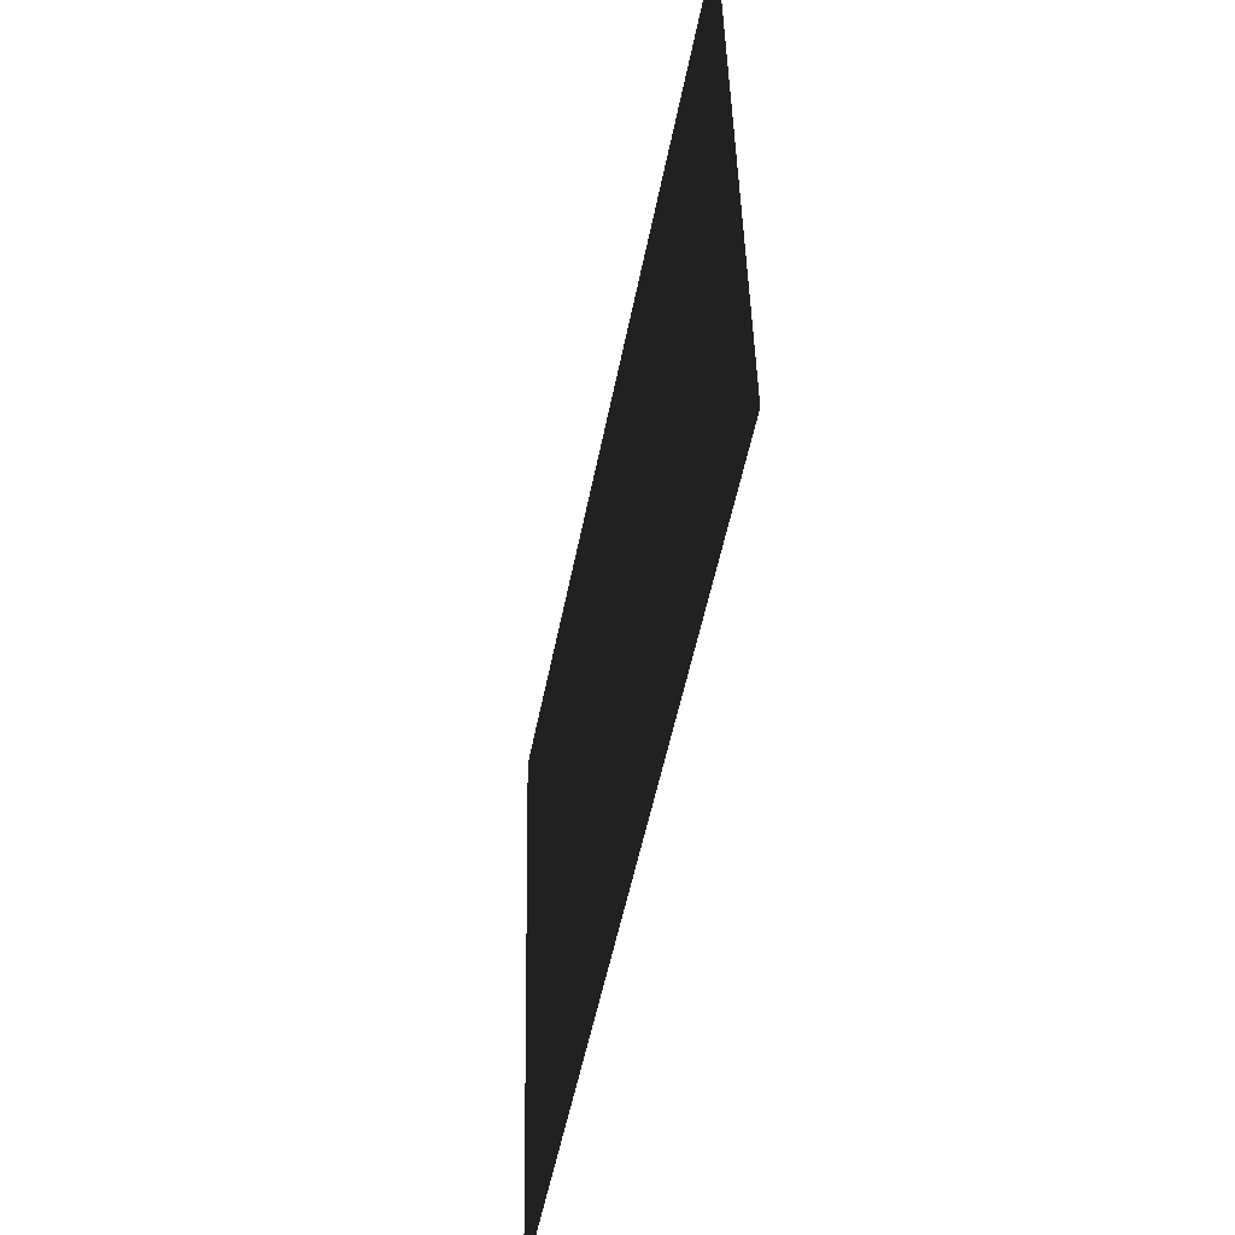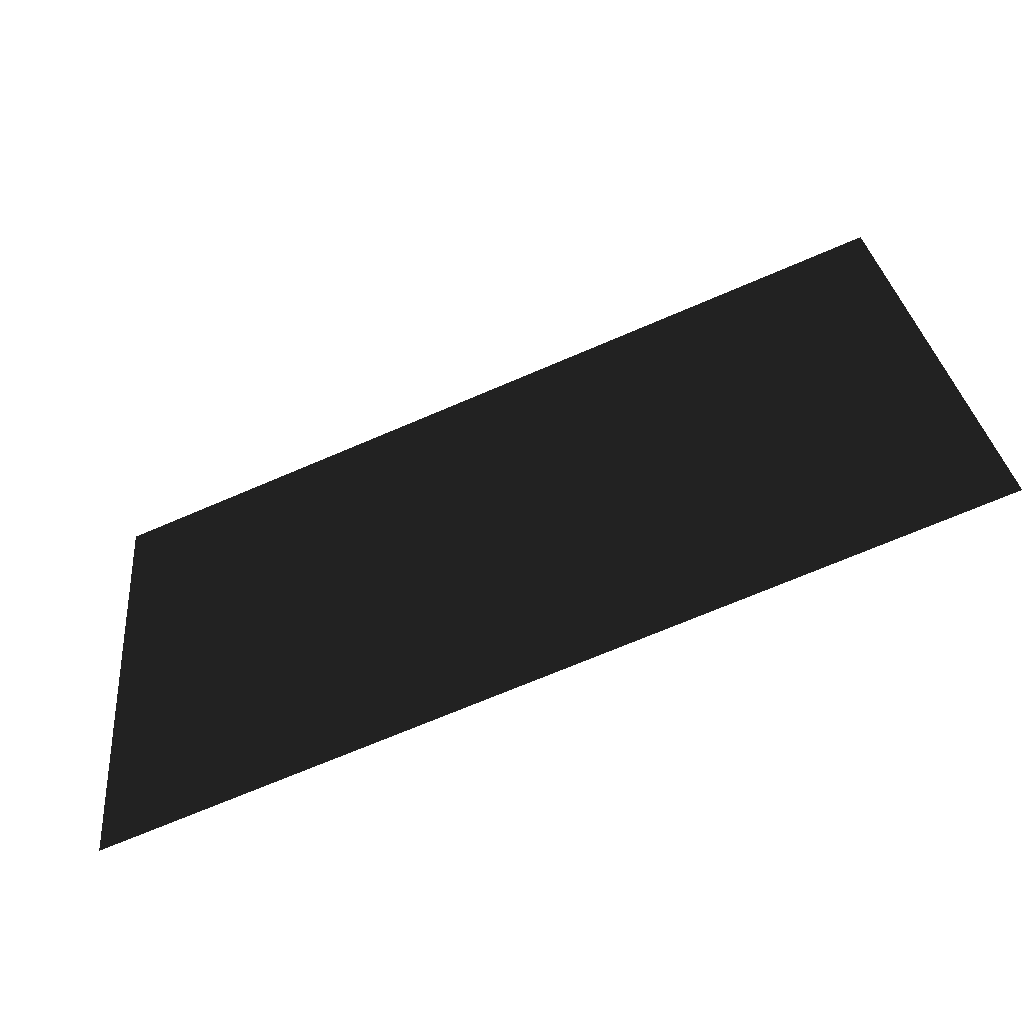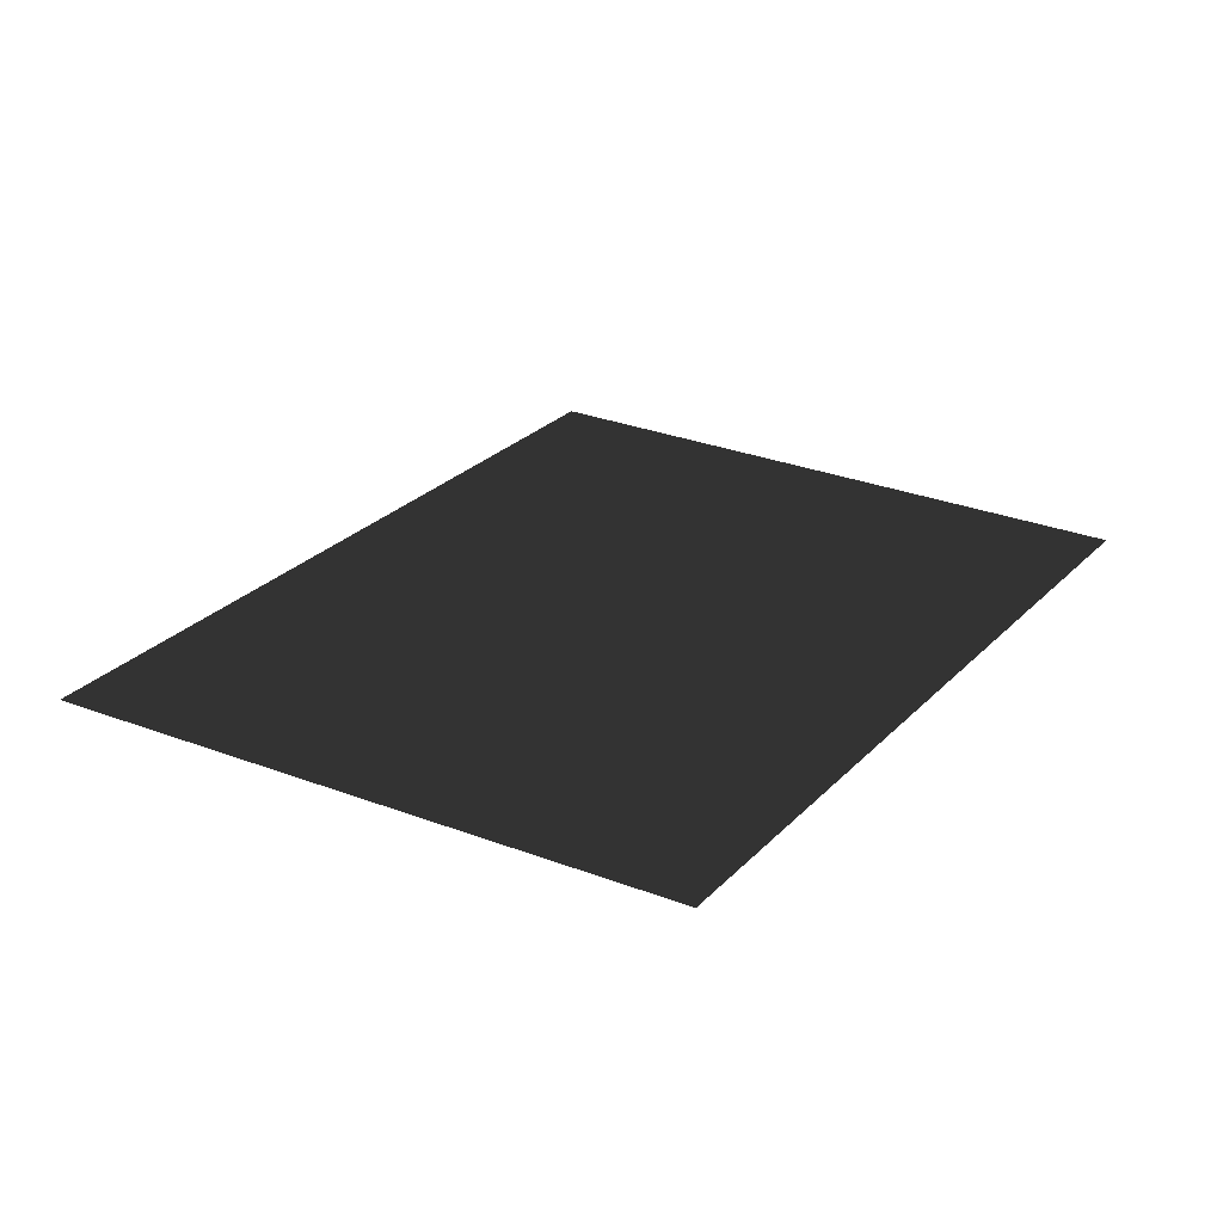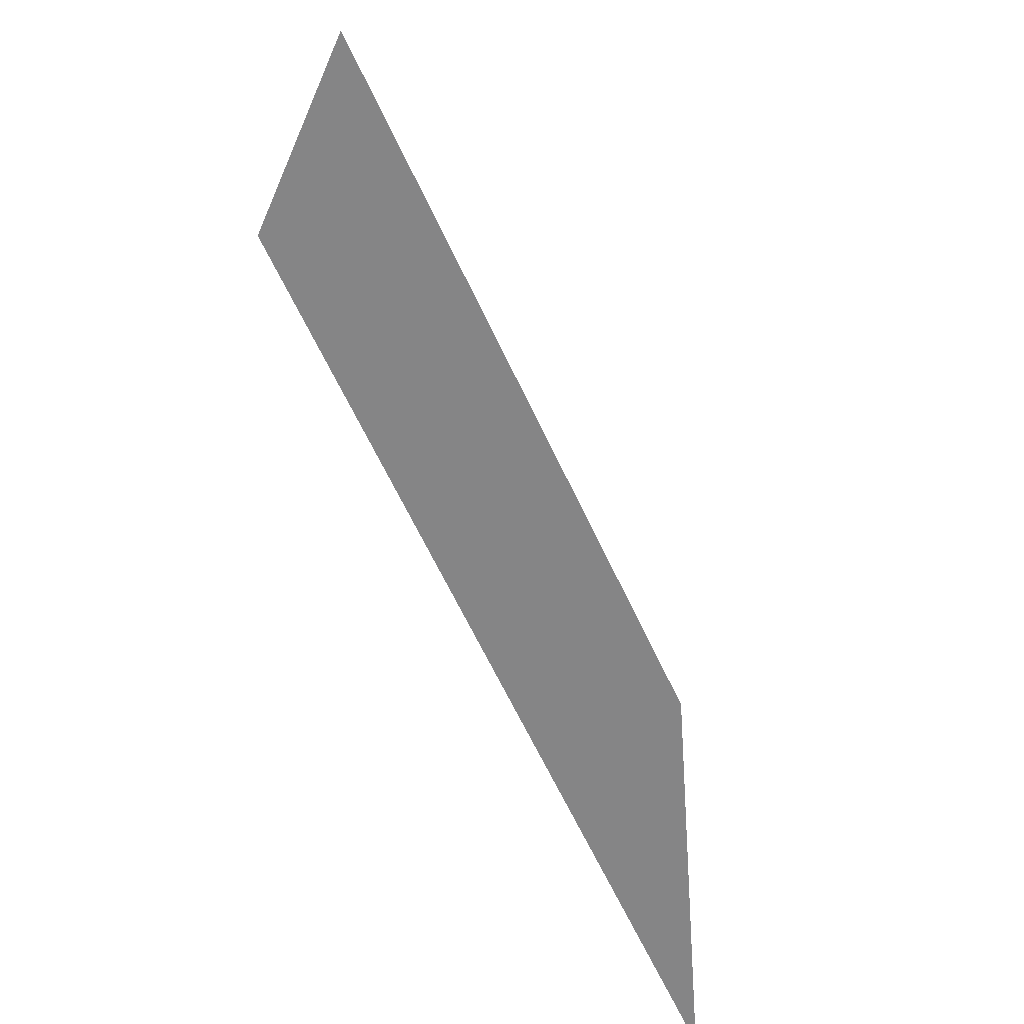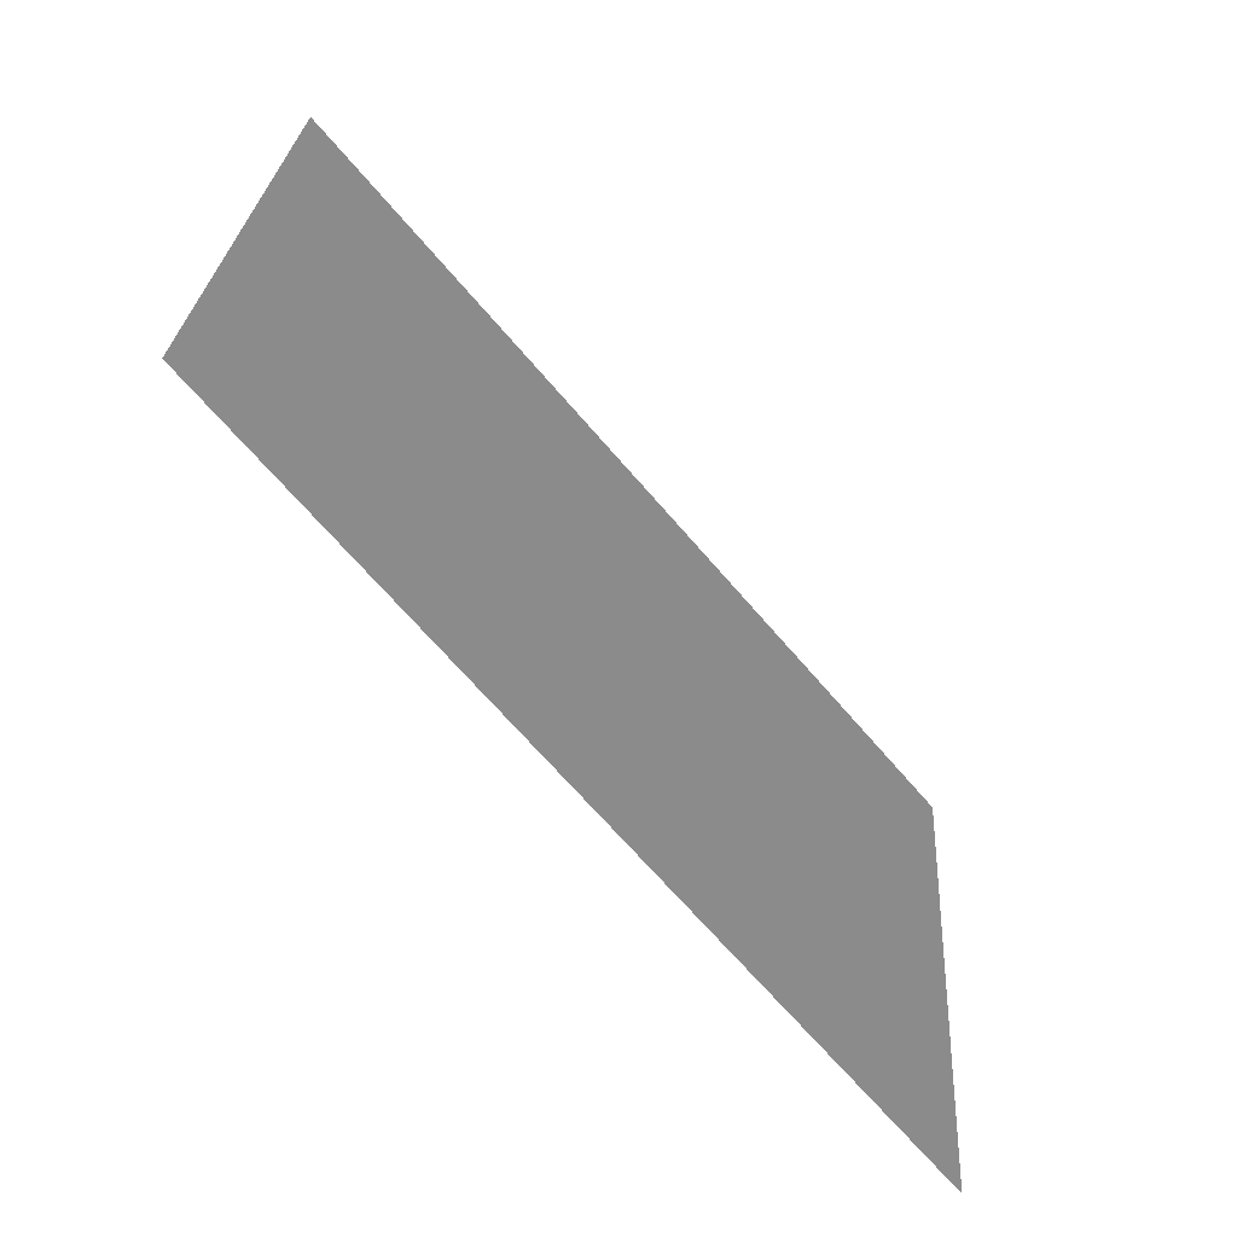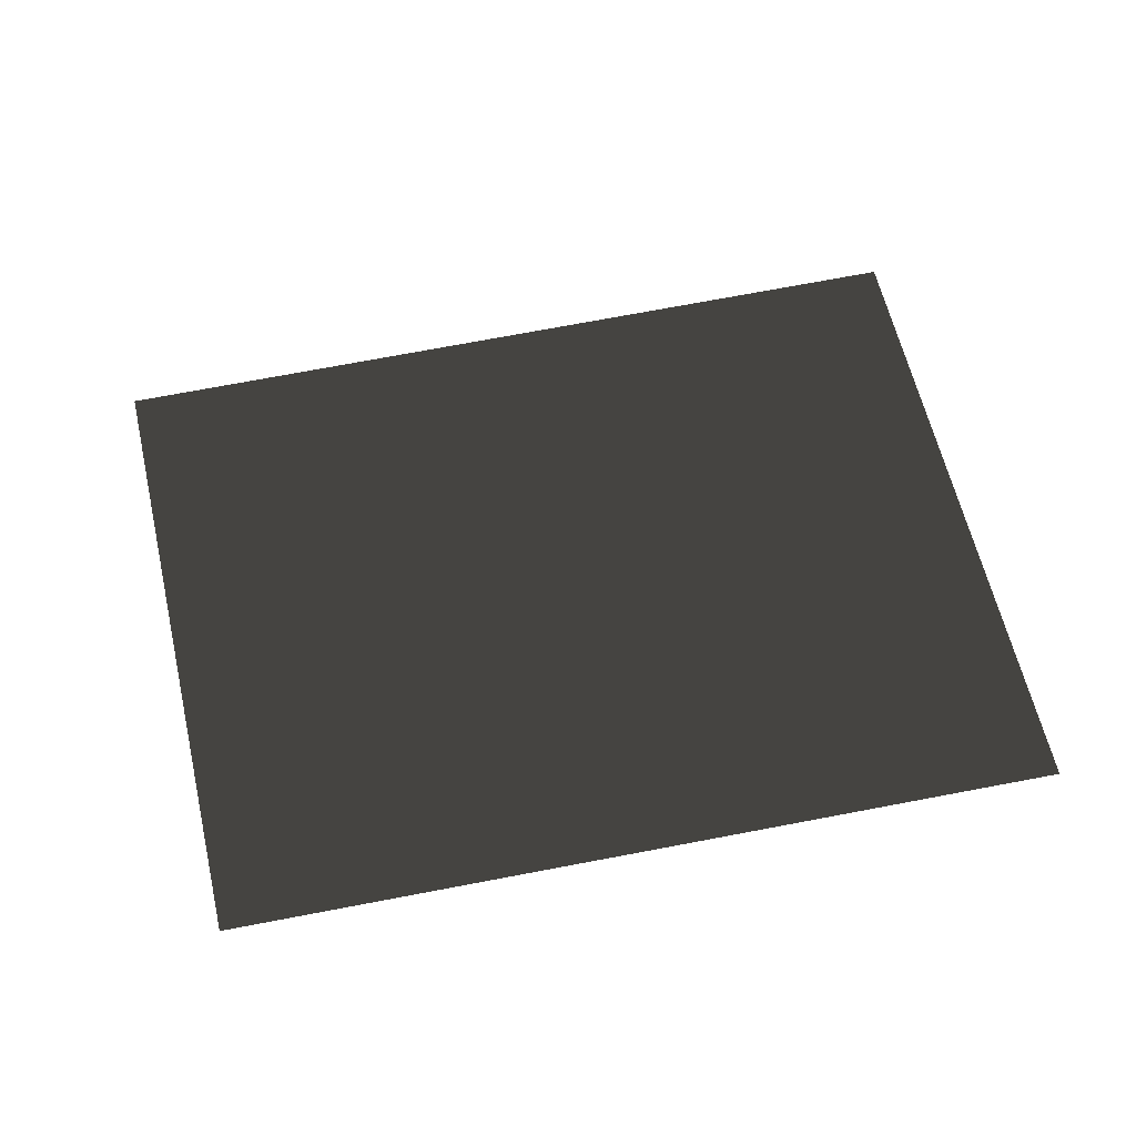
<metadata>
{"format":"obj","ext":"obj","renderer":"f3d","projection":"perspective","resolution":1024,"background":"white","views":[{"elev":-48.8,"azim":78.7,"up":"+Y"},{"elev":-64.3,"azim":21.9,"up":"+Y"},{"elev":25.8,"azim":-52.6,"up":"+Z"},{"elev":-61.9,"azim":115.8,"up":"+Y"},{"elev":-64.0,"azim":131.3,"up":"+Y"},{"elev":55.2,"azim":-7.3,"up":"+Z"}]}
</metadata>
<code>
v -15.07 -14.3 -50.08
v -17.86 11.36 -50.08
v 17.3 -11.78 -50.08
v 15.62 14.72 -50.08
g roof6.009_36379_195
f 1 3 2
f 2 3 4

</code>
